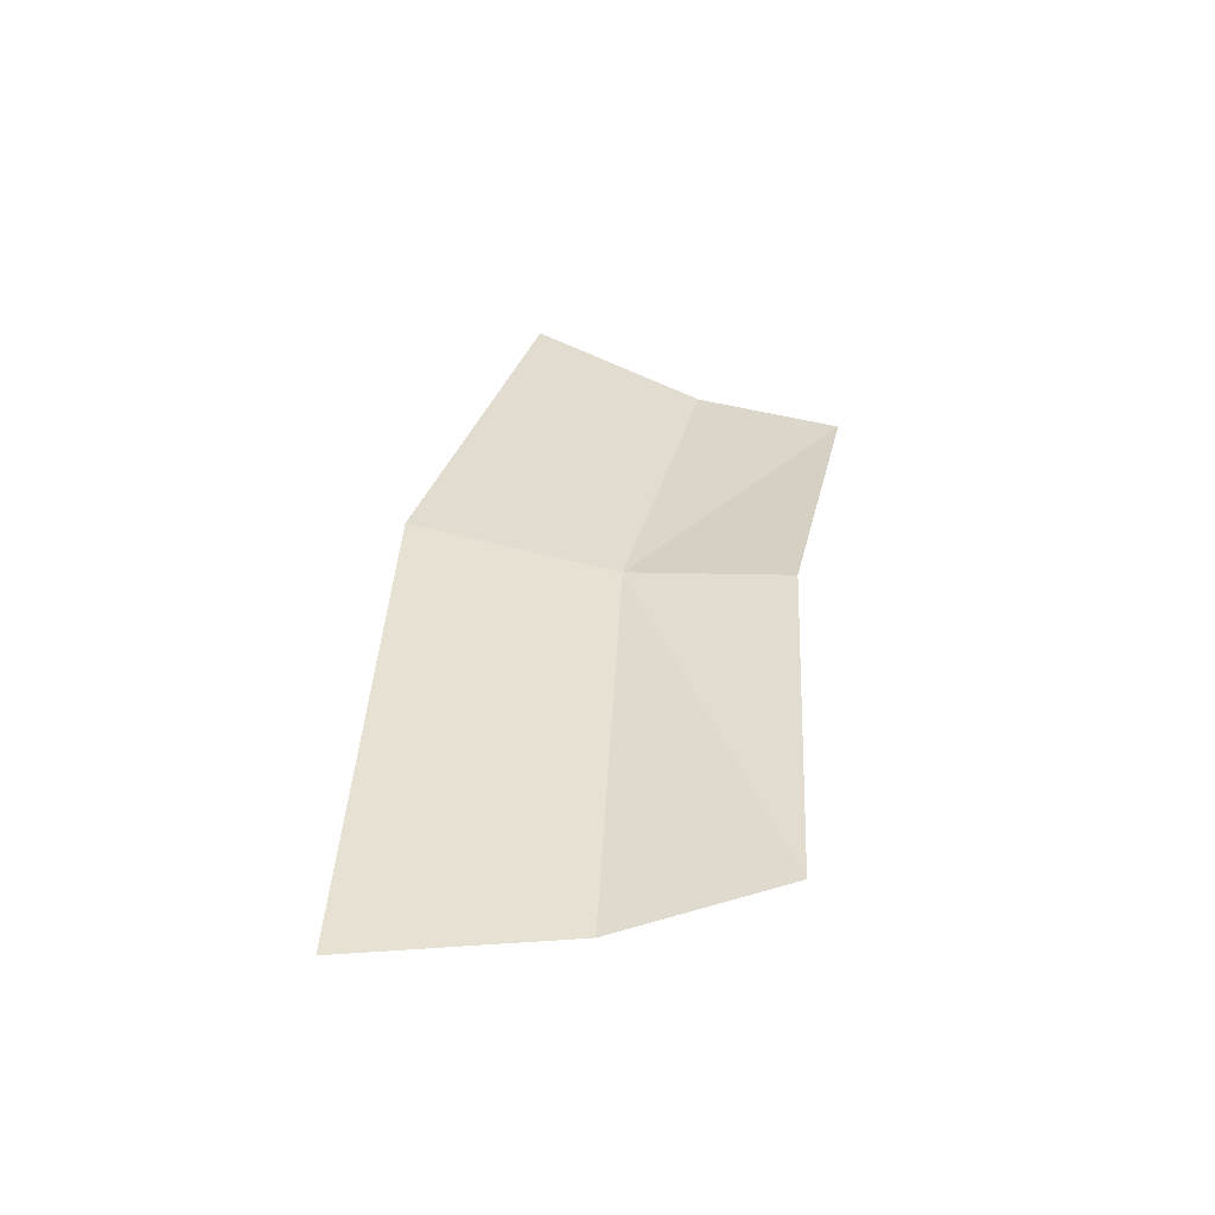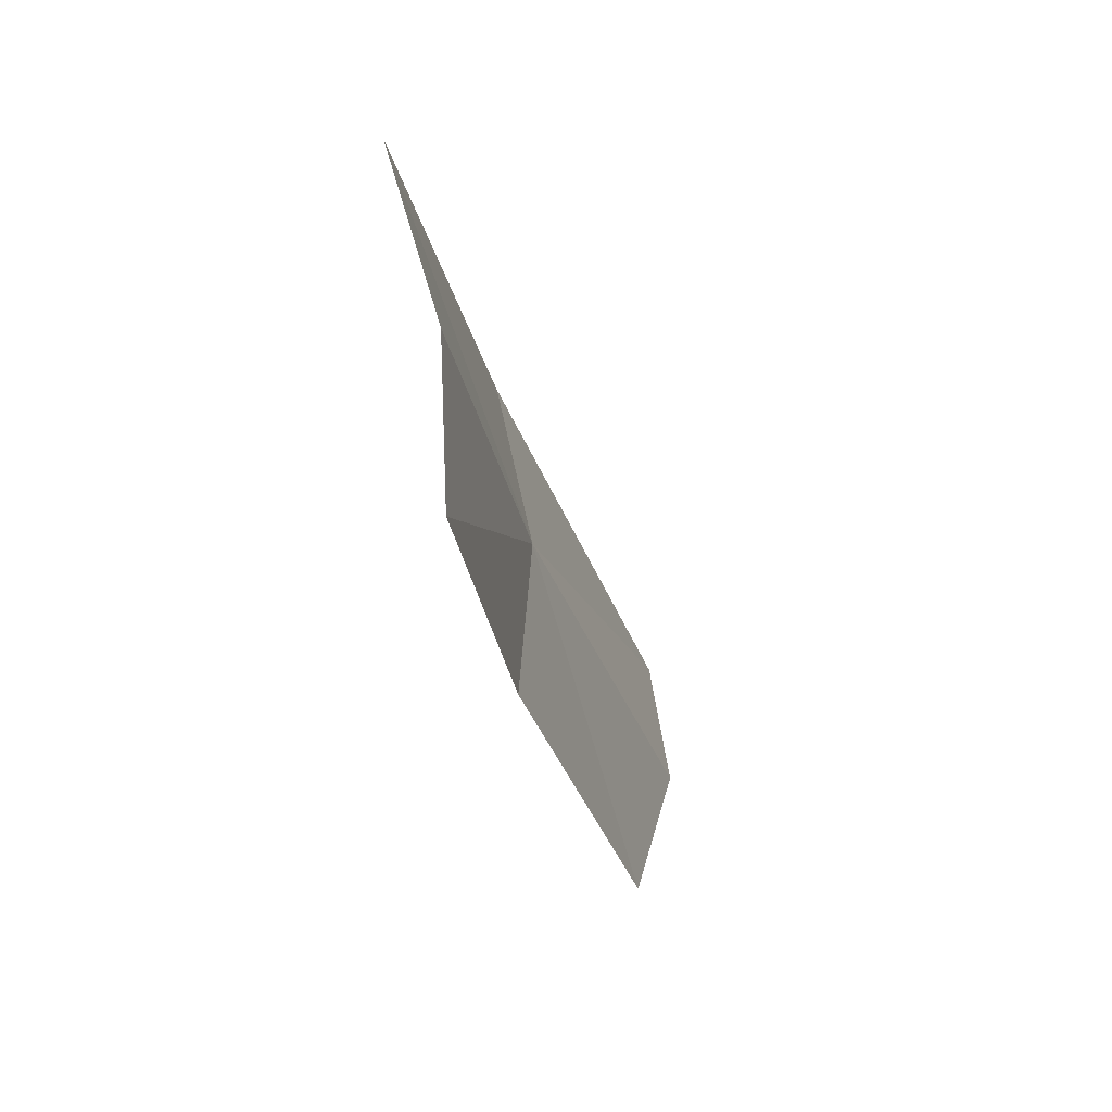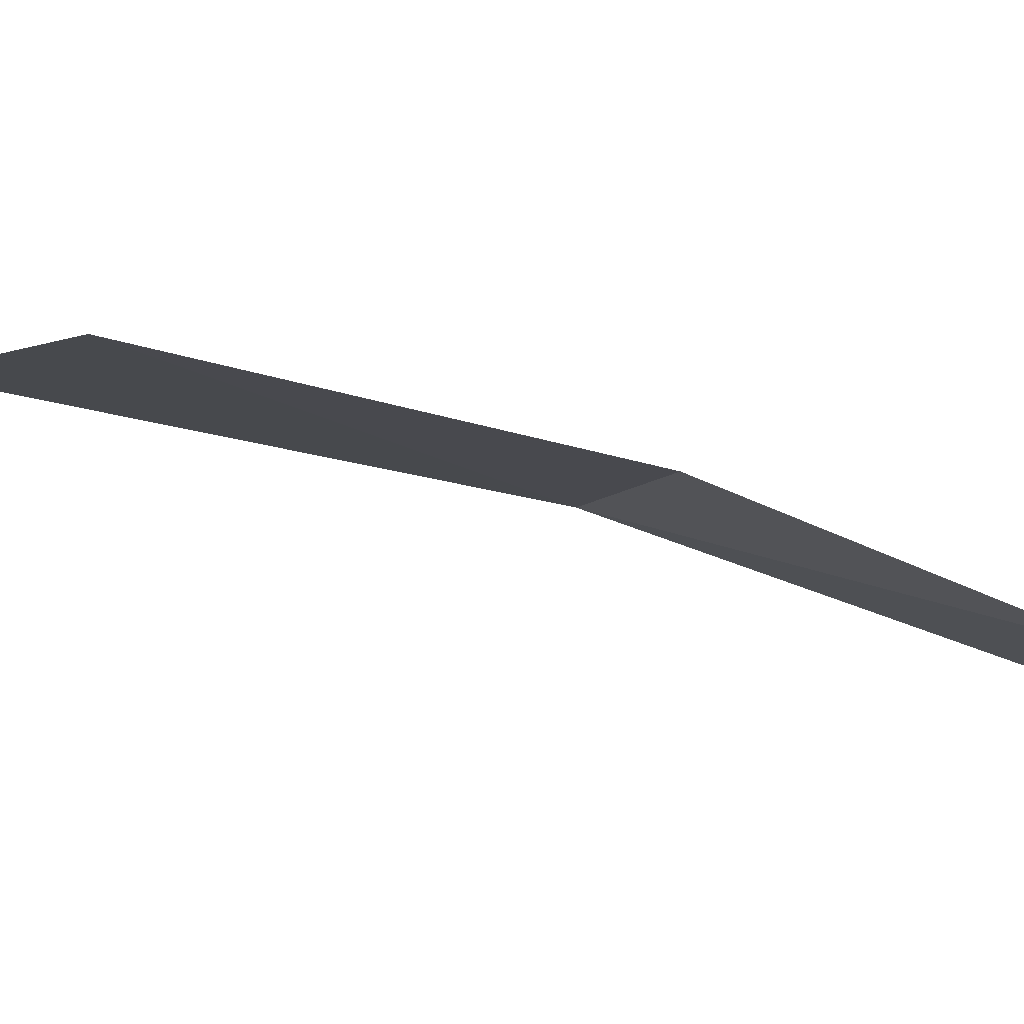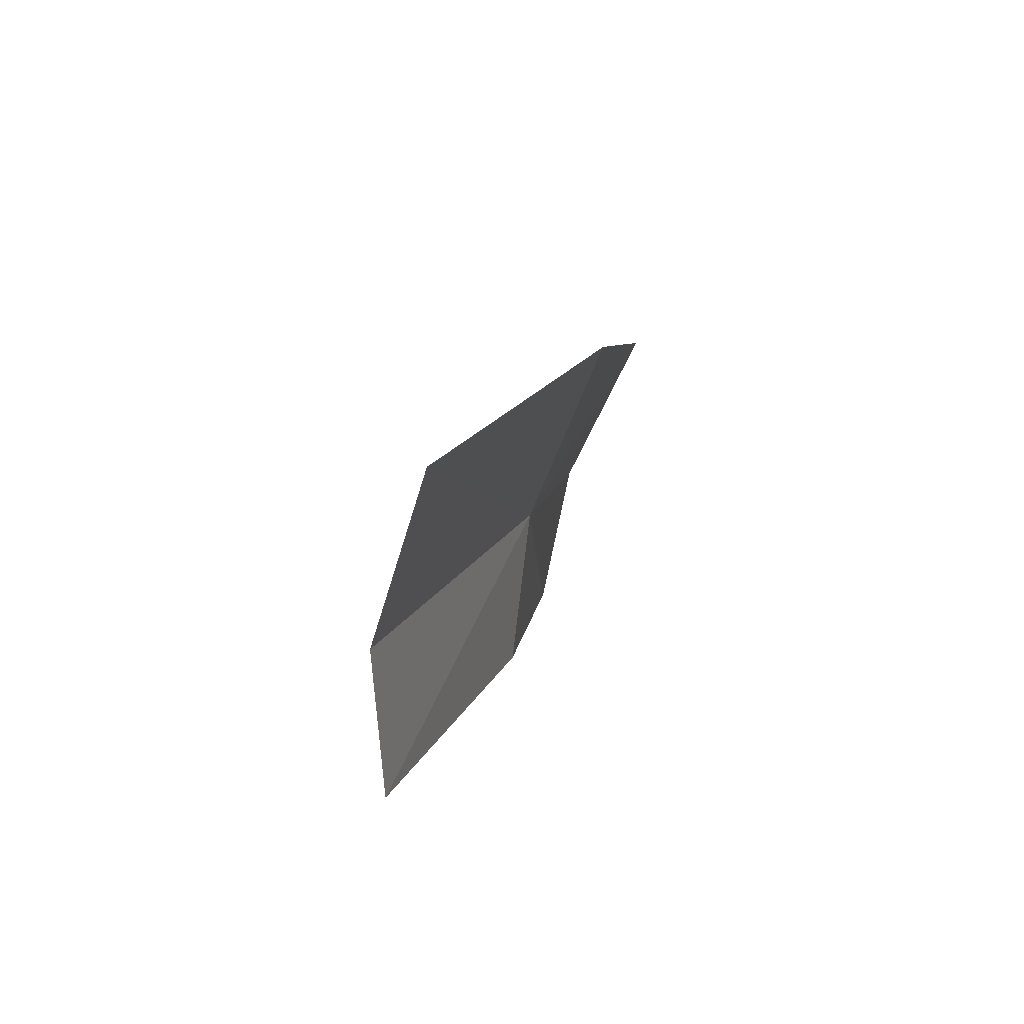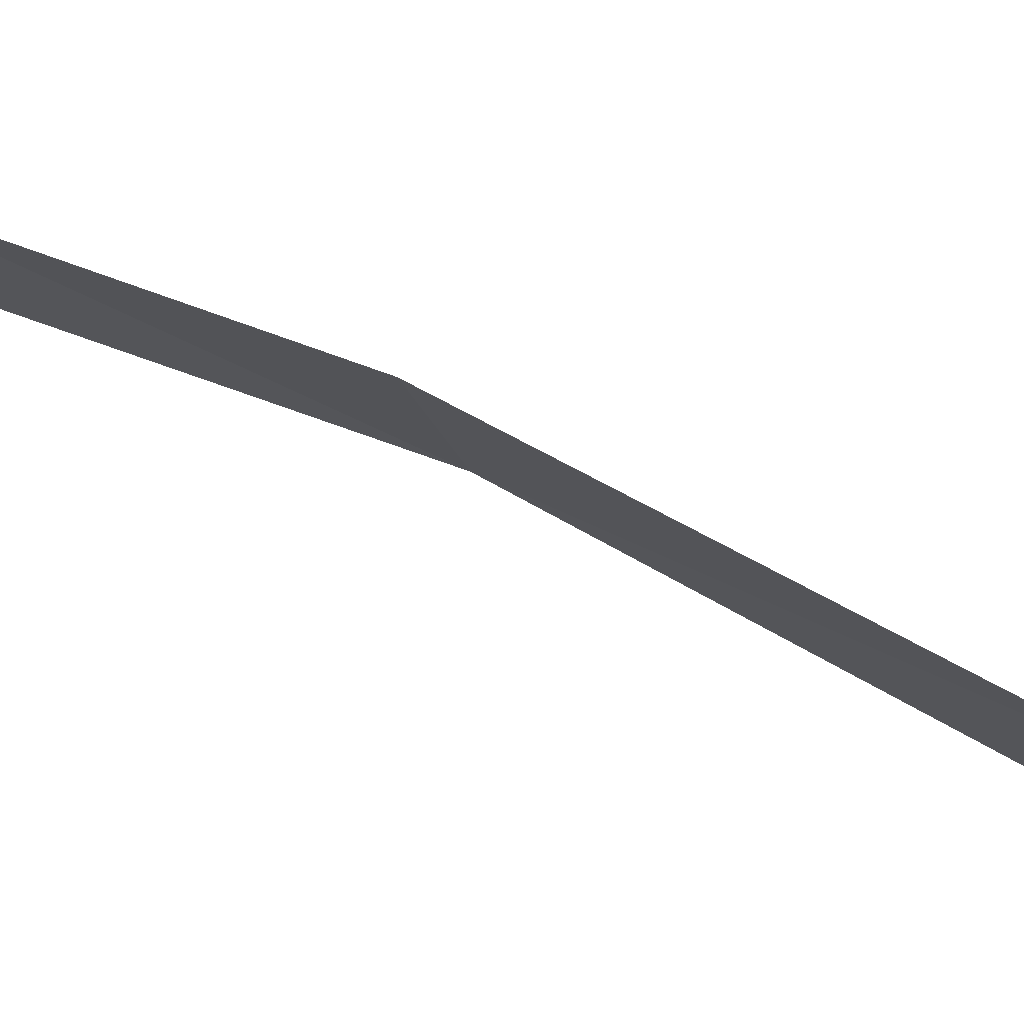
<metadata>
{"format":"obj","ext":"obj","renderer":"f3d","projection":"perspective","resolution":1024,"background":"white","views":[{"elev":-70.3,"azim":-140.0,"up":"+Z"},{"elev":49.0,"azim":-48.7,"up":"+Z"},{"elev":-47.1,"azim":-132.3,"up":"+Y"},{"elev":-67.3,"azim":119.8,"up":"+Z"},{"elev":38.0,"azim":102.8,"up":"+Y"}]}
</metadata>
<code>
v 0.0994 -0.2054 0.8591
v 0.0988 -0.1995 0.8755
v 0.09522 -0.2053 0.8731
v 0.1043 -0.1991 0.8597
v 0.1095 -0.2036 0.8402
v 0.1039 -0.2093 0.8427
v 0.09128 -0.2091 0.8702
v 0.09449 -0.209 0.8578
v 0.09809 -0.2122 0.8437
f 1 2 3
f 1 4 2
f 1 5 4
f 1 6 5
f 1 7 8
f 1 3 7
f 1 9 6
f 1 8 9

</code>
